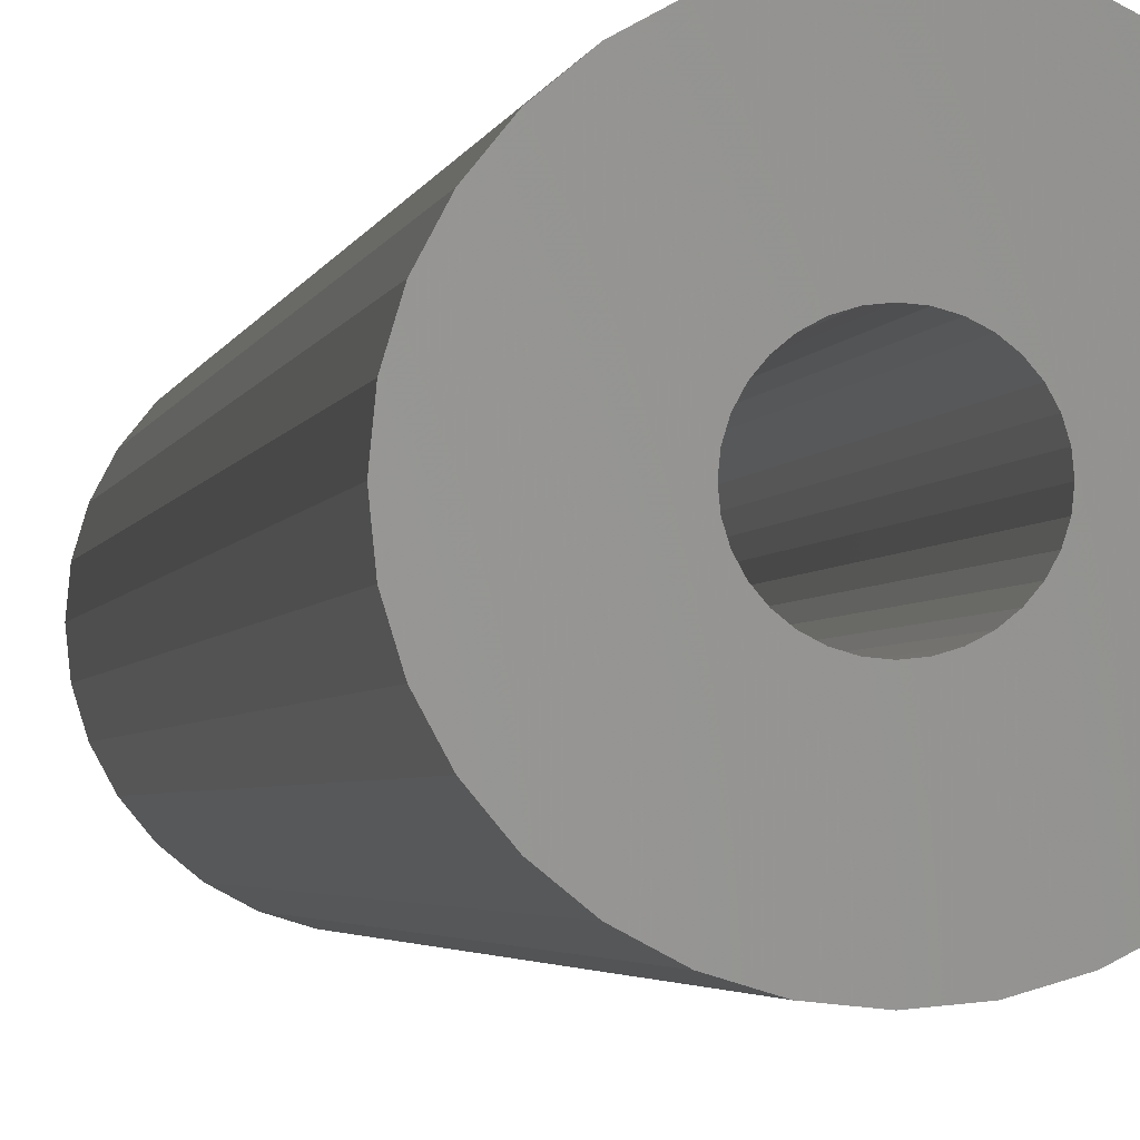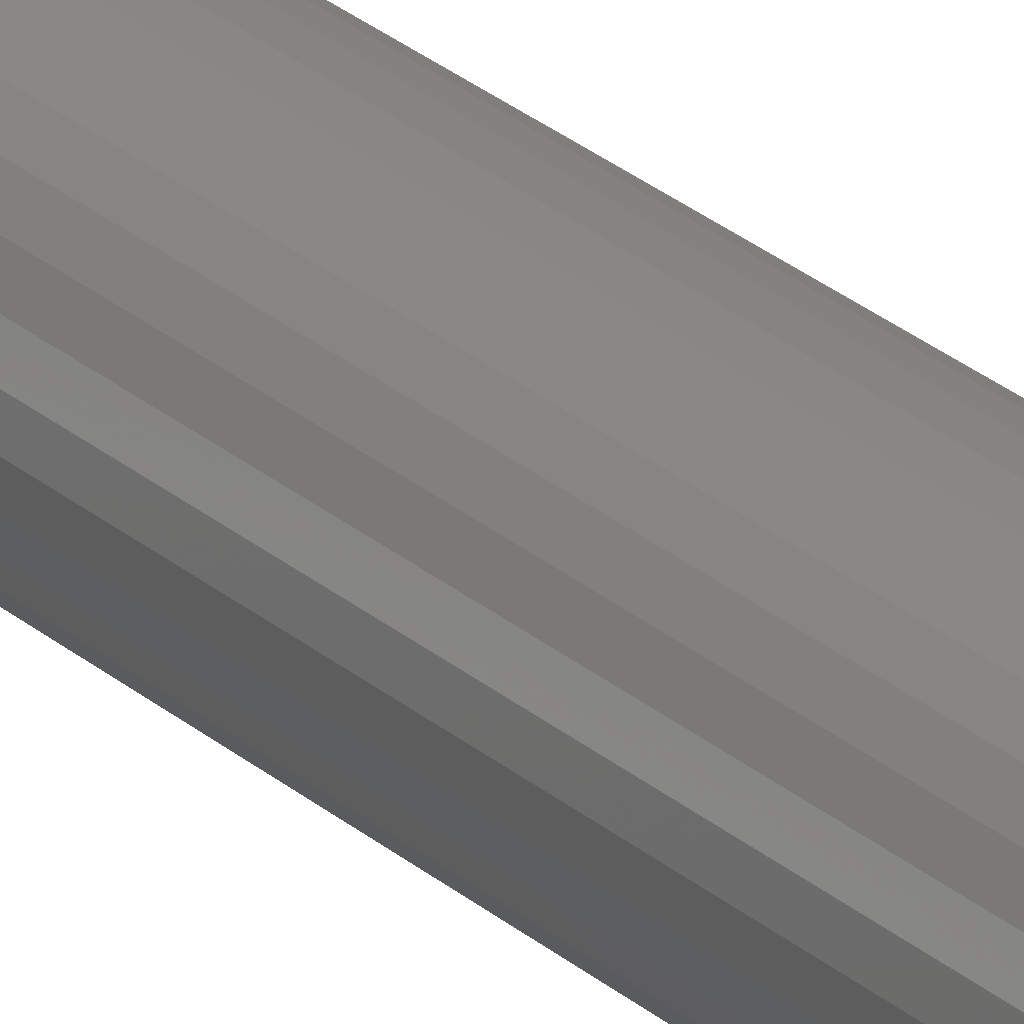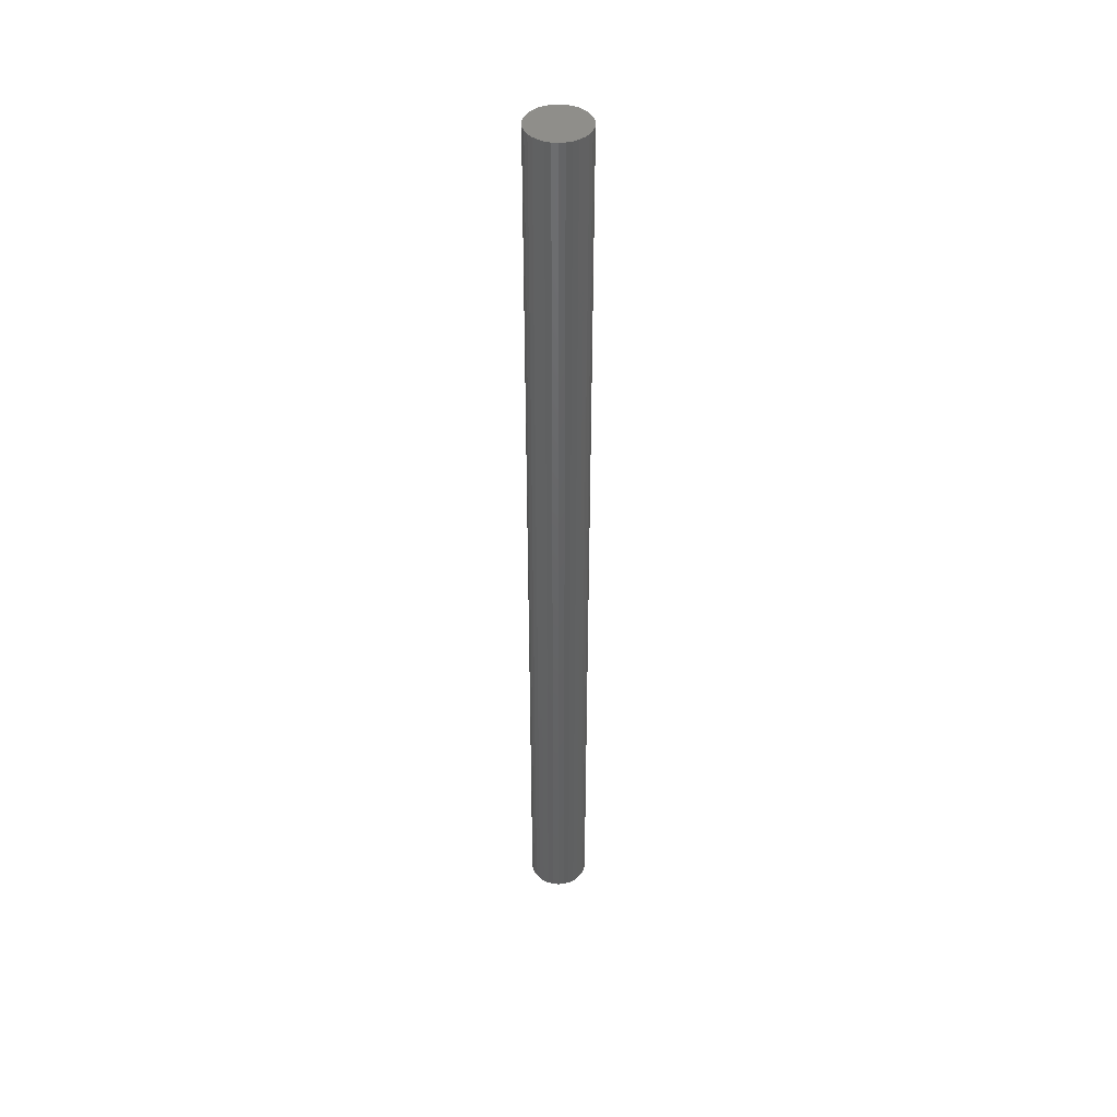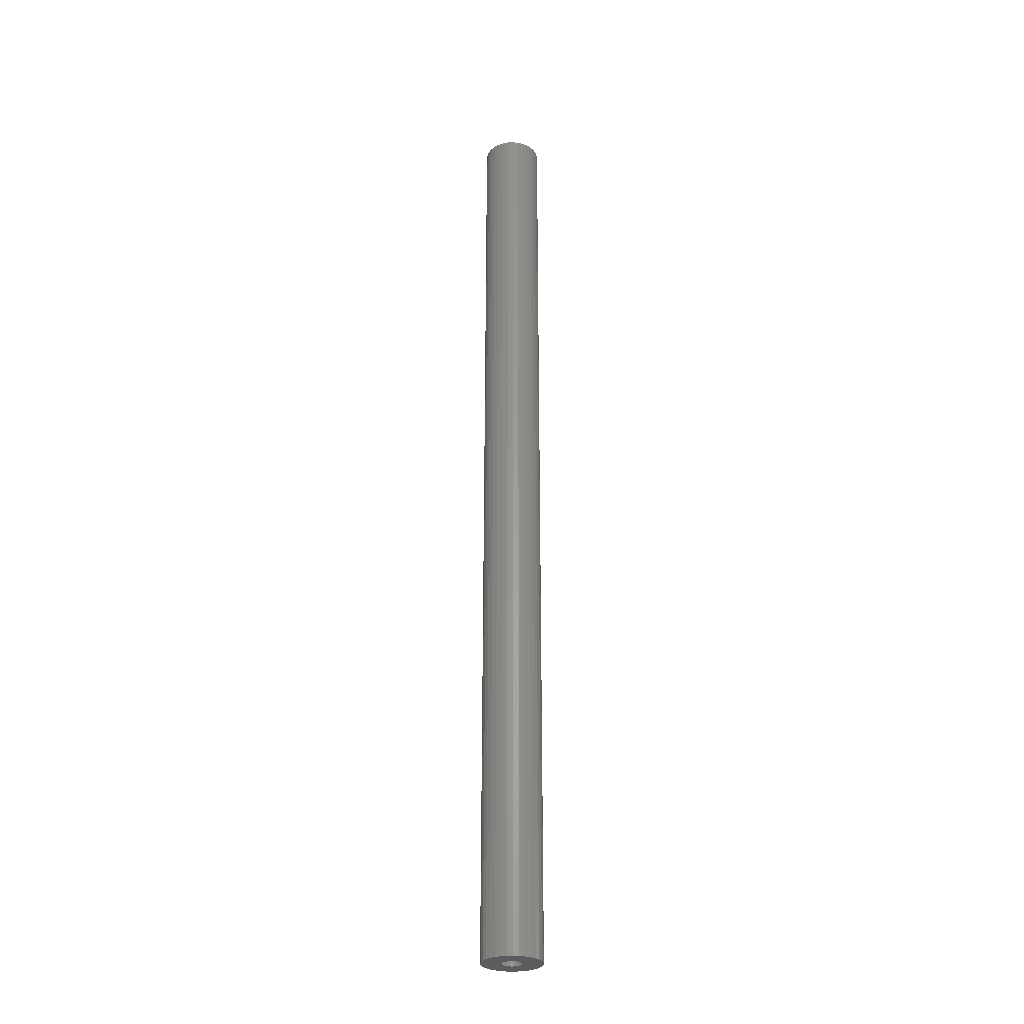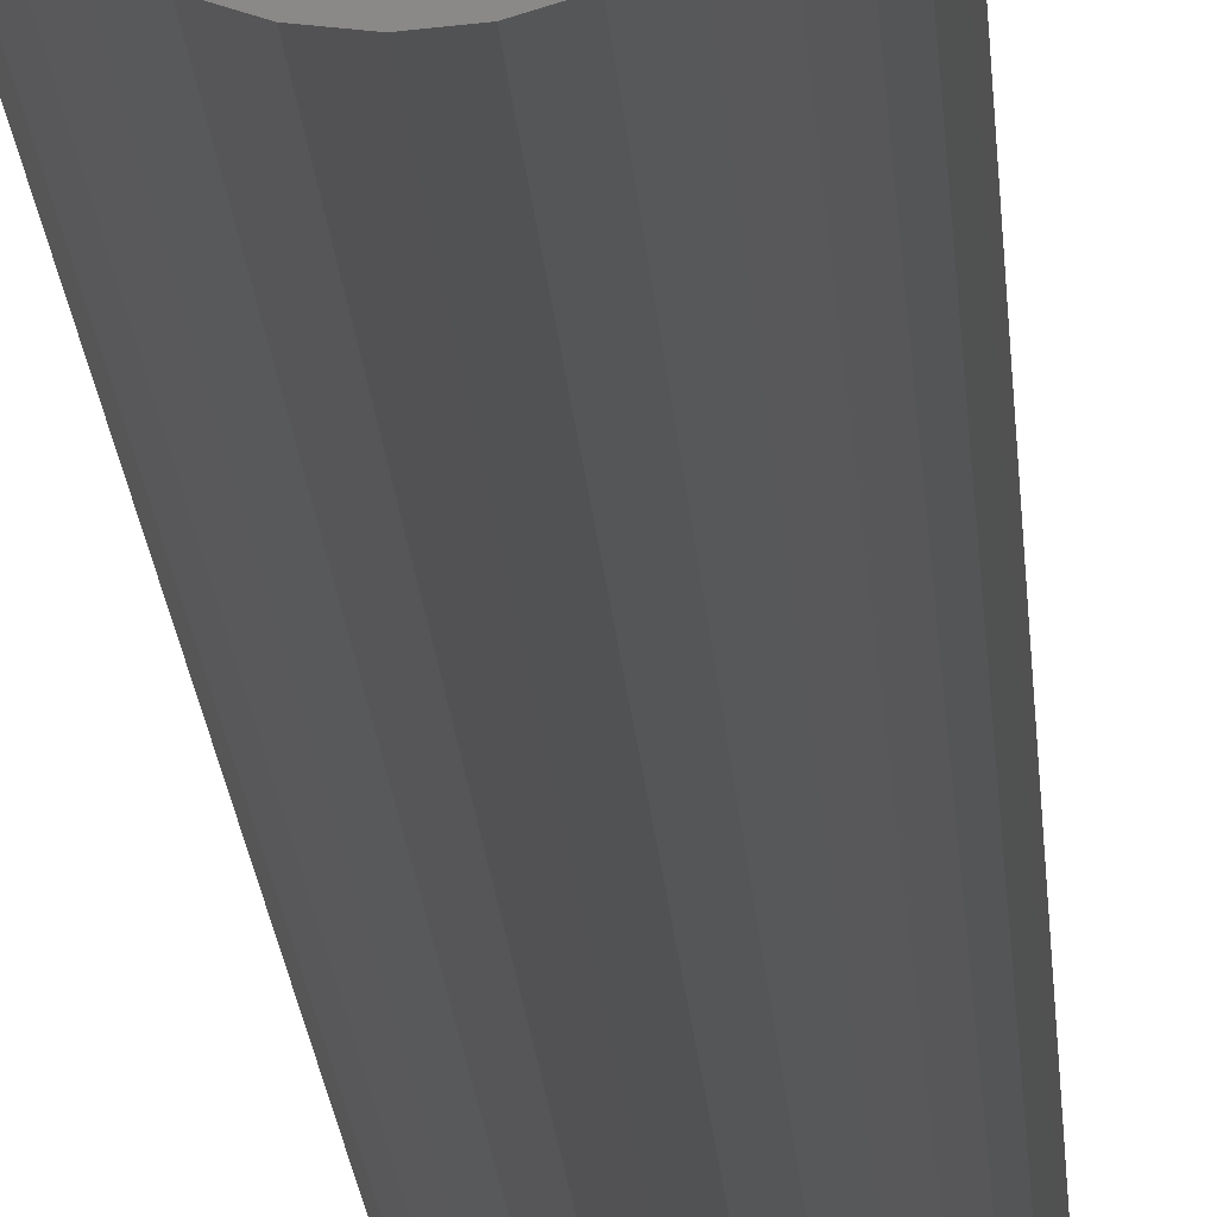
<metadata>
{"format":"stl","ext":"stl","renderer":"f3d","projection":"perspective","resolution":1024,"background":"white","views":[{"elev":-0.6,"azim":-2.2,"up":"+Z"},{"elev":23.0,"azim":146.8,"up":"+Z"},{"elev":43.2,"azim":-33.7,"up":"+Y"},{"elev":-28.4,"azim":-47.0,"up":"+Y"},{"elev":-7.2,"azim":1.4,"up":"+Z"}]}
</metadata>
<code>
# stl→obj: 128 verts, 252 faces
v 0.02377 -0.75 -2.412e-18
v 0.007988 -0.75 -0.001556
v 0.02331 -0.75 -0.004605
v 0.008141 -0.75 -1.455e-18
v 0.0001645 -0.75 0.0236
v -0.00444 -0.75 0.02315
v -0.008868 -0.75 0.02181
v -0.007205 -0.75 -0.003053
v -0.007659 -0.75 -0.001556
v -0.02298 -0.75 -0.004605
v -0.006468 -0.75 -0.004432
v -0.005476 -0.75 -0.005641
v -0.01295 -0.75 -0.01962
v -0.02164 -0.75 -0.009032
v -0.01946 -0.75 -0.01311
v -0.01652 -0.75 -0.01669
v 0.007534 -0.75 -0.003053
v 0.006797 -0.75 -0.004432
v 0.005805 -0.75 -0.005641
v 0.01979 -0.75 -0.01311
v 0.02197 -0.75 -0.009032
v 0.01328 -0.75 -0.01962
v 0.01685 -0.75 -0.01669
v 0.009197 -0.75 -0.02181
v 0.0001645 -0.75 -0.0236
v 0.004769 -0.75 -0.02315
v -0.02344 -0.75 3.369e-18
v -0.007812 -0.75 4.985e-19
v -0.007659 -0.75 0.001556
v -0.02164 -0.75 0.009032
v -0.02298 -0.75 0.004605
v -0.005476 -0.75 0.005641
v -0.004267 -0.75 0.006633
v -0.002888 -0.75 0.00737
v -0.001392 -0.75 0.007824
v 0.0001645 -0.75 0.007977
v 0.02197 -0.75 0.009032
v 0.01979 -0.75 0.01311
v 0.01685 -0.75 0.01669
v 0.01328 -0.75 0.01962
v 0.009197 -0.75 0.02181
v 0.004769 -0.75 0.02315
v -0.01295 -0.75 0.01962
v -0.01652 -0.75 0.01669
v -0.01946 -0.75 0.01311
v -0.007205 -0.75 0.003053
v -0.006468 -0.75 0.004432
v 0.0001645 -0.75 -0.007977
v -0.008868 -0.75 -0.02181
v -0.00444 -0.75 -0.02315
v -0.001392 -0.75 -0.007824
v -0.002888 -0.75 -0.00737
v -0.004267 -0.75 -0.006633
v 0.001721 -0.75 0.007824
v 0.003217 -0.75 0.00737
v 0.004596 -0.75 0.006633
v 0.005805 -0.75 0.005641
v 0.006797 -0.75 0.004432
v 0.02331 -0.75 0.004605
v 0.007534 -0.75 0.003053
v 0.007988 -0.75 0.001556
v 0.004596 -0.75 -0.006633
v 0.003217 -0.75 -0.00737
v 0.001721 -0.75 -0.007824
v 0.0001645 -0.007812 -0.007977
v 0.001721 -0.007812 -0.007824
v 0.003217 -0.007812 -0.00737
v 0.004596 -0.007812 -0.006633
v 0.005805 -0.007812 -0.005641
v 0.006797 -0.007812 -0.004432
v 0.007534 -0.007812 -0.003053
v 0.007988 -0.007812 -0.001556
v 0.008141 -0.007812 -3.409e-18
v -0.001392 -0.007812 -0.007824
v -0.002888 -0.007812 -0.00737
v -0.004267 -0.007812 -0.006633
v -0.005476 -0.007812 -0.005641
v -0.006468 -0.007812 -0.004432
v -0.007205 -0.007812 -0.003053
v -0.007659 -0.007812 -0.001556
v -0.007812 -0.007812 4.985e-19
v 0.0001645 -0.007812 0.007977
v -0.001392 -0.007812 0.007824
v -0.002888 -0.007812 0.00737
v -0.004267 -0.007812 0.006633
v -0.005476 -0.007812 0.005641
v -0.006468 -0.007812 0.004432
v -0.007205 -0.007812 0.003053
v -0.007659 -0.007812 0.001556
v 0.001721 -0.007812 0.007824
v 0.003217 -0.007812 0.00737
v 0.004596 -0.007812 0.006633
v 0.005805 -0.007812 0.005641
v 0.006797 -0.007812 0.004432
v 0.007534 -0.007812 0.003053
v 0.007988 -0.007812 0.001556
v 0.02377 0.007812 -8.193e-18
v 0.02331 0.007812 -0.004605
v 0.02197 0.007812 -0.009032
v 0.01979 0.007812 -0.01311
v 0.01685 0.007812 -0.01669
v 0.01328 0.007812 -0.01962
v 0.009197 0.007812 -0.02181
v 0.004769 0.007812 -0.02315
v 0.0001645 0.007812 -0.0236
v -0.00444 0.007812 -0.02315
v -0.008868 0.007812 -0.02181
v -0.01295 0.007812 -0.01962
v -0.01652 0.007812 -0.01669
v -0.01946 0.007812 -0.01311
v -0.02164 0.007812 -0.009032
v -0.02298 0.007812 -0.004605
v -0.02344 0.007812 3.369e-18
v -0.02298 0.007812 0.004605
v -0.02164 0.007812 0.009032
v -0.01946 0.007812 0.01311
v -0.01652 0.007812 0.01669
v -0.01295 0.007812 0.01962
v -0.008868 0.007812 0.02181
v -0.00444 0.007812 0.02315
v 0.0001645 0.007812 0.0236
v 0.004769 0.007812 0.02315
v 0.009197 0.007812 0.02181
v 0.01328 0.007812 0.01962
v 0.01685 0.007812 0.01669
v 0.01979 0.007812 0.01311
v 0.02197 0.007812 0.009032
v 0.02331 0.007812 0.004605
f 1 2 3
f 1 4 2
f 5 6 7
f 8 9 10
f 8 10 11
f 12 11 10
f 13 14 15
f 13 15 16
f 3 2 17
f 3 17 18
f 3 18 19
f 20 21 22
f 22 23 20
f 24 25 26
f 27 10 9
f 27 9 28
f 27 28 29
f 30 31 32
f 30 32 33
f 30 33 34
f 30 34 35
f 30 35 36
f 36 37 38
f 36 38 39
f 36 39 40
f 36 40 41
f 36 41 42
f 36 42 5
f 36 5 7
f 36 7 43
f 36 43 44
f 36 44 45
f 36 45 30
f 31 27 29
f 31 29 46
f 31 46 47
f 31 47 32
f 48 14 13
f 48 13 49
f 48 49 50
f 48 50 25
f 48 25 24
f 48 24 22
f 48 22 21
f 14 48 51
f 14 51 52
f 14 52 53
f 14 53 12
f 14 12 10
f 37 36 54
f 37 54 55
f 37 55 56
f 37 56 57
f 37 57 58
f 37 58 59
f 59 58 60
f 59 60 61
f 59 61 4
f 59 4 1
f 21 3 19
f 21 19 62
f 21 62 63
f 21 63 64
f 21 64 48
f 65 64 66
f 66 64 63
f 66 63 67
f 67 63 62
f 67 62 68
f 68 62 19
f 68 19 69
f 69 19 18
f 69 18 70
f 70 18 17
f 70 17 71
f 71 17 2
f 71 2 72
f 72 2 4
f 72 4 73
f 64 65 48
f 48 65 74
f 48 74 51
f 51 74 75
f 51 75 52
f 52 75 76
f 52 76 53
f 53 76 77
f 53 77 12
f 12 77 78
f 12 78 11
f 11 78 79
f 11 79 8
f 8 79 80
f 8 80 9
f 9 80 81
f 9 81 28
f 82 35 83
f 83 35 34
f 83 34 84
f 84 34 33
f 84 33 85
f 85 33 32
f 85 32 86
f 86 32 47
f 86 47 87
f 87 47 46
f 87 46 88
f 88 46 29
f 88 29 89
f 89 29 28
f 89 28 81
f 35 82 36
f 36 82 90
f 36 90 54
f 54 90 91
f 54 91 55
f 55 91 92
f 55 92 56
f 56 92 93
f 56 93 57
f 57 93 94
f 57 94 58
f 58 94 95
f 58 95 60
f 60 95 96
f 60 96 61
f 61 96 73
f 61 73 4
f 97 1 98
f 98 1 3
f 98 3 99
f 99 3 21
f 99 21 100
f 100 21 20
f 100 20 101
f 101 20 23
f 101 23 102
f 102 23 22
f 102 22 103
f 103 22 24
f 103 24 104
f 104 24 26
f 104 26 105
f 105 26 25
f 105 25 106
f 106 25 50
f 106 50 107
f 107 50 49
f 107 49 108
f 108 49 13
f 108 13 109
f 109 13 16
f 109 16 110
f 110 16 15
f 110 15 111
f 111 15 14
f 111 14 112
f 112 14 10
f 112 10 113
f 113 10 27
f 113 27 114
f 114 27 31
f 114 31 115
f 115 31 30
f 115 30 116
f 116 30 45
f 116 45 117
f 117 45 44
f 117 44 118
f 118 44 43
f 118 43 119
f 119 43 7
f 119 7 120
f 120 7 6
f 120 6 121
f 121 6 5
f 121 5 122
f 122 5 42
f 122 42 123
f 123 42 41
f 123 41 124
f 124 41 40
f 124 40 125
f 125 40 39
f 125 39 126
f 126 39 38
f 126 38 127
f 127 38 37
f 127 37 128
f 128 37 59
f 128 59 97
f 97 59 1
f 119 120 121
f 119 121 122
f 123 119 122
f 118 119 123
f 124 118 123
f 117 118 124
f 125 117 124
f 116 117 125
f 126 116 125
f 115 116 126
f 127 115 126
f 114 115 127
f 128 114 127
f 99 111 98
f 110 111 99
f 100 110 99
f 109 110 100
f 101 109 100
f 108 109 101
f 102 108 101
f 107 108 102
f 103 107 102
f 106 107 103
f 105 106 103
f 104 105 103
f 111 112 98
f 98 112 113
f 98 113 97
f 97 113 114
f 97 114 128
f 88 89 95
f 95 89 96
f 81 96 89
f 80 79 72
f 72 79 71
f 79 78 71
f 71 78 70
f 78 77 70
f 70 77 76
f 70 76 69
f 69 76 75
f 69 75 74
f 74 65 69
f 68 69 65
f 68 65 66
f 68 66 67
f 73 96 81
f 73 81 80
f 73 80 72
f 94 93 92
f 94 92 91
f 94 91 90
f 94 90 82
f 94 82 83
f 94 83 84
f 94 84 85
f 94 85 86
f 94 86 87
f 94 87 88
f 94 88 95

</code>
